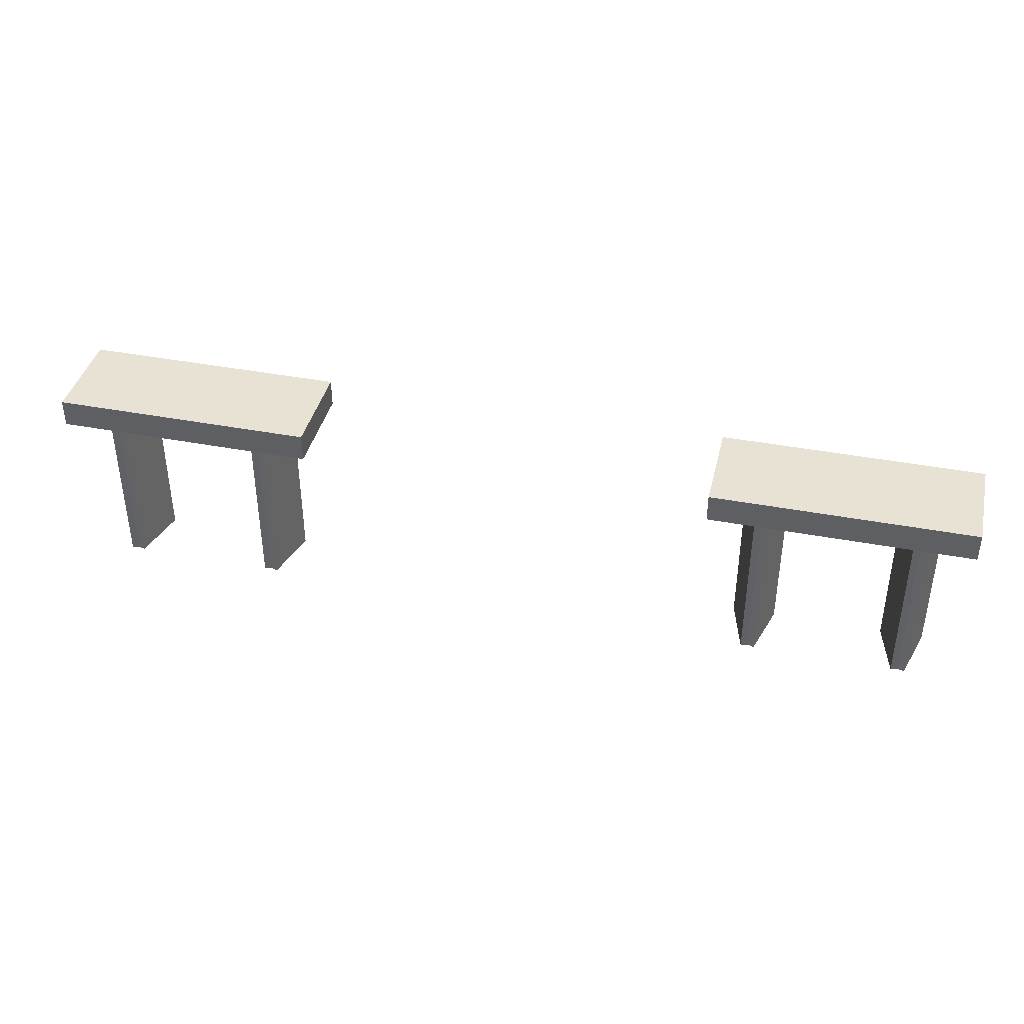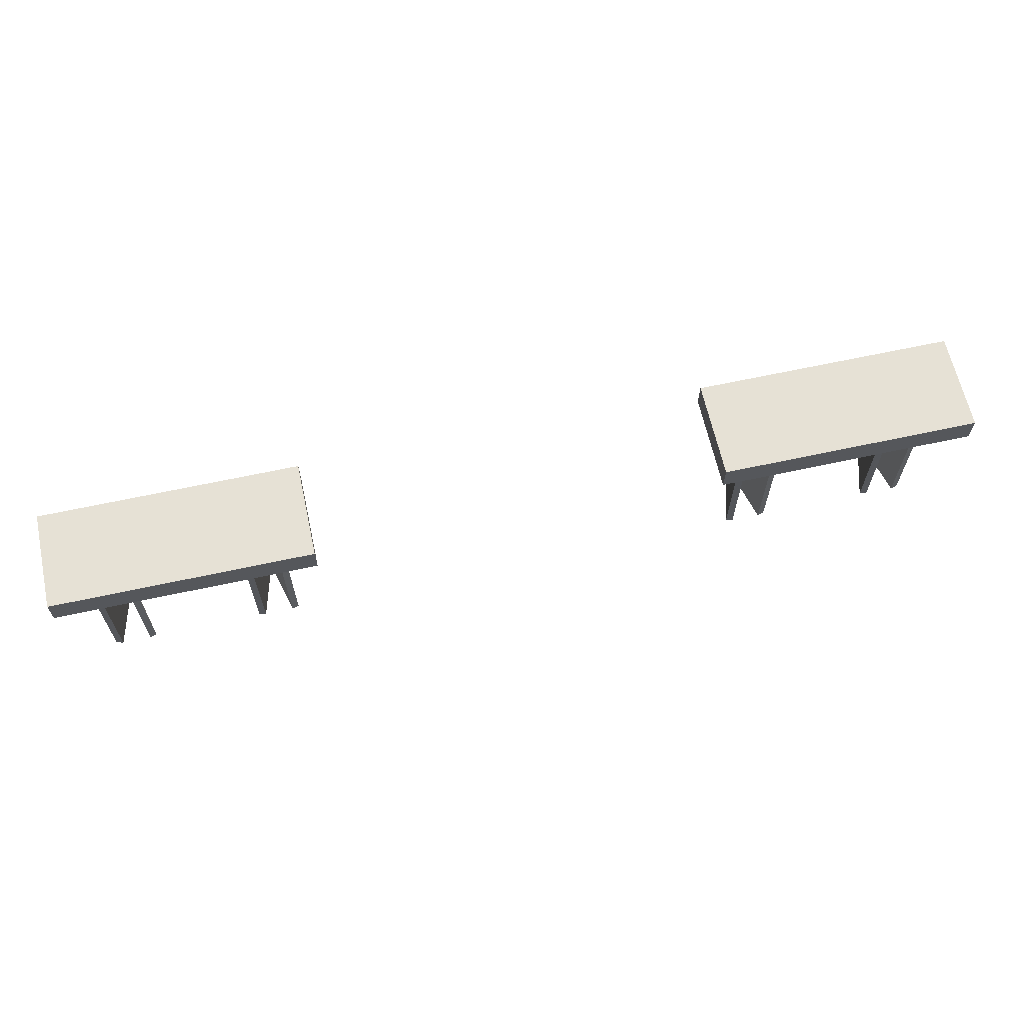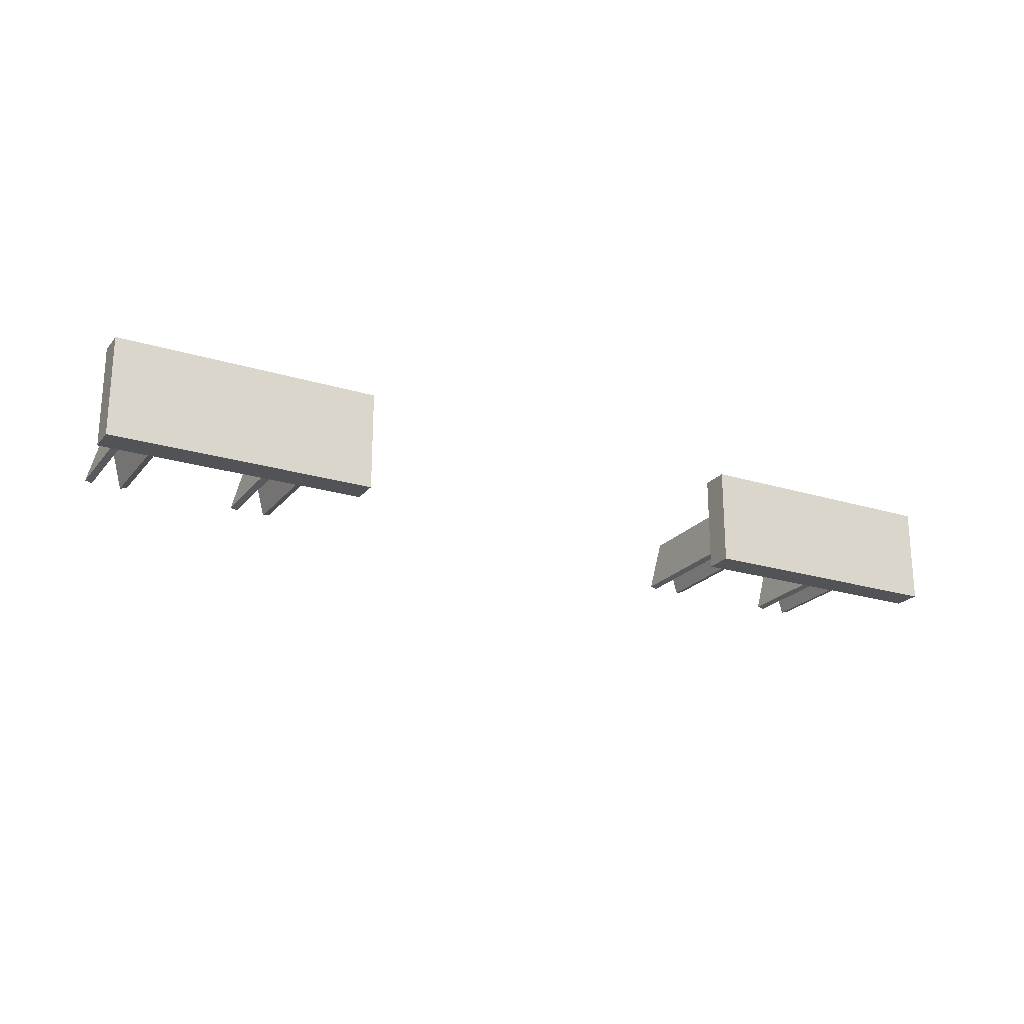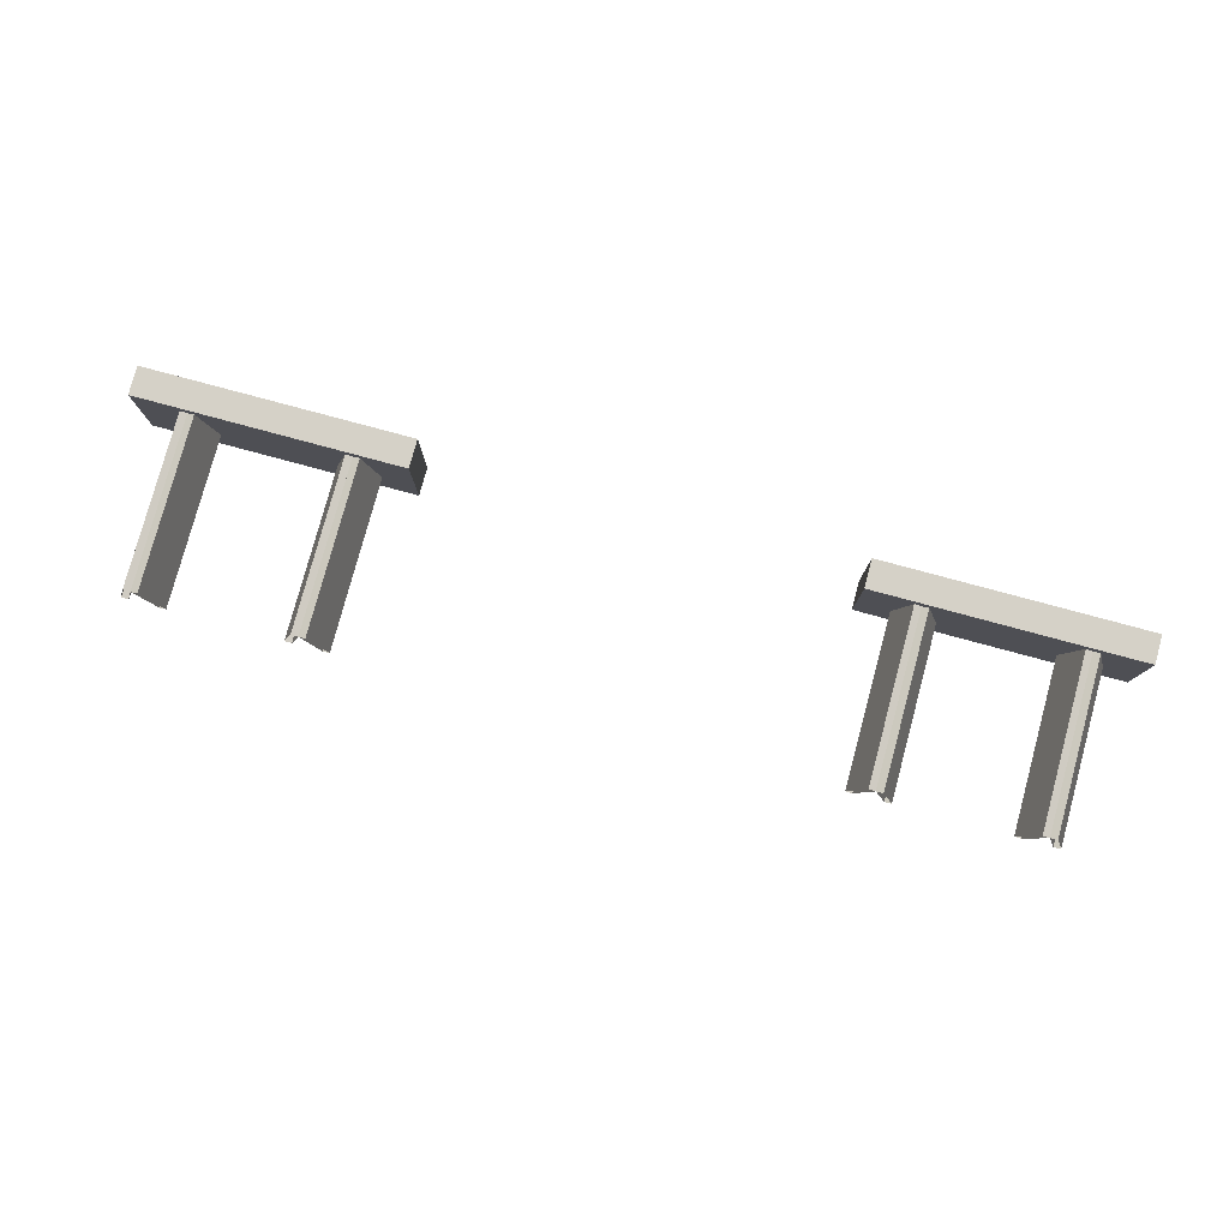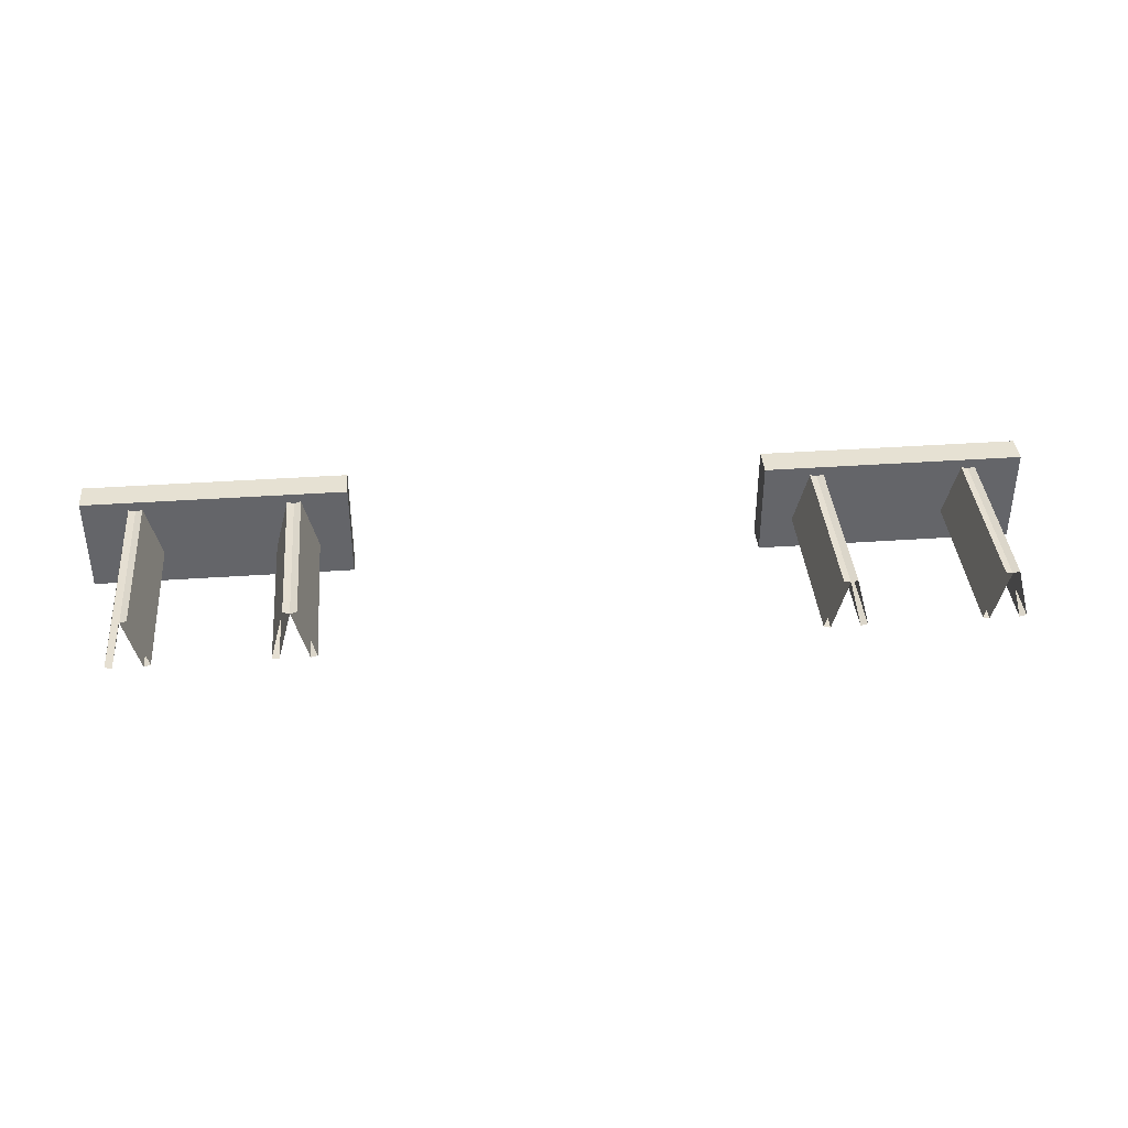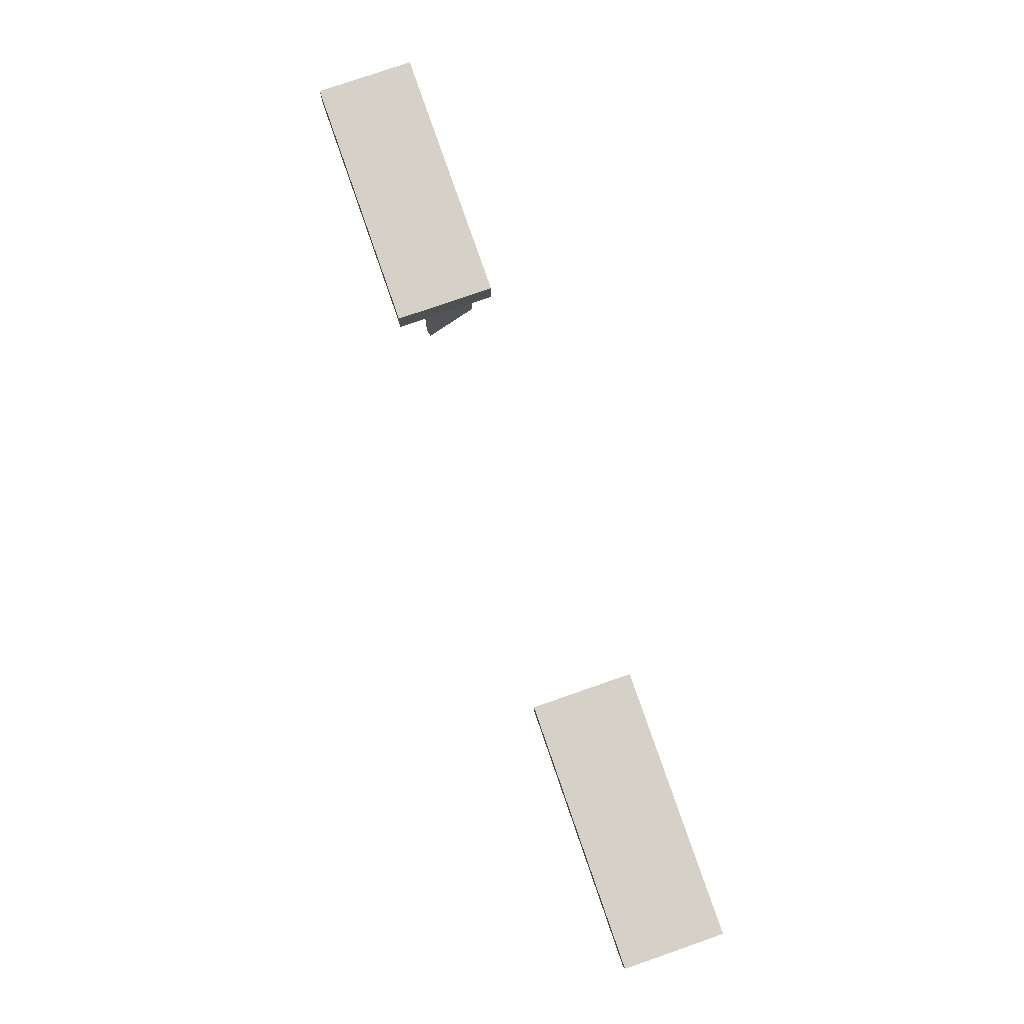
<metadata>
{"format":"obj","ext":"obj","renderer":"f3d","projection":"perspective","resolution":1024,"background":"white","views":[{"elev":39.8,"azim":-166.7,"up":"+Z"},{"elev":64.3,"azim":-12.4,"up":"+Z"},{"elev":-22.1,"azim":-28.2,"up":"+Y"},{"elev":79.3,"azim":-164.9,"up":"+Y"},{"elev":38.7,"azim":175.0,"up":"+Y"},{"elev":78.9,"azim":70.9,"up":"+Z"}]}
</metadata>
<code>
g emperors_palace2_pavilion_doors001
v 18.75 -21.25 3
v 19.01 -20.28 3
v 19.13 -20.32 3
v 18.87 -21.28 3
v 18.87 -21.28 3
v 19.13 -20.32 3
v 19.13 -20.32 2.136e-06
v 18.87 -21.28 2.136e-06
v 18.75 -21.25 3
v 18.87 -21.28 3
v 18.87 -21.28 2.136e-06
v 18.75 -21.25 2.136e-06
v 19.01 -20.28 3
v 18.75 -21.25 3
v 18.75 -21.25 2.136e-06
v 19.01 -20.28 2.136e-06
v 19.13 -20.32 3
v 19.01 -20.28 3
v 19.01 -20.28 2.136e-06
v 19.13 -20.32 2.136e-06
v 22.25 -21.25 3
v 22.13 -21.28 3
v 21.87 -20.32 3
v 21.99 -20.28 3
v 22.13 -21.28 3
v 22.13 -21.28 2.136e-06
v 21.87 -20.32 2.136e-06
v 21.87 -20.32 3
v 22.25 -21.25 3
v 22.25 -21.25 2.136e-06
v 22.13 -21.28 2.136e-06
v 22.13 -21.28 3
v 21.99 -20.28 3
v 21.99 -20.28 2.136e-06
v 22.25 -21.25 2.136e-06
v 22.25 -21.25 3
v 21.87 -20.32 3
v 21.87 -20.32 2.136e-06
v 21.99 -20.28 2.136e-06
v 21.99 -20.28 3
v 19.25 -20.28 3
v 19.51 -21.25 3
v 19.39 -21.28 3
v 19.13 -20.32 3
v 19.13 -20.32 3
v 19.39 -21.28 3
v 19.39 -21.28 1.831e-06
v 19.13 -20.32 1.831e-06
v 19.25 -20.28 3
v 19.13 -20.32 3
v 19.13 -20.32 1.831e-06
v 19.25 -20.28 1.831e-06
v 19.51 -21.25 3
v 19.25 -20.28 3
v 19.25 -20.28 1.831e-06
v 19.51 -21.25 1.831e-06
v 19.39 -21.28 3
v 19.51 -21.25 3
v 19.51 -21.25 1.831e-06
v 19.39 -21.28 1.831e-06
v 21.75 -20.28 3
v 21.87 -20.32 3
v 21.61 -21.28 3
v 21.49 -21.25 3
v 21.87 -20.32 3
v 21.87 -20.32 1.831e-06
v 21.61 -21.28 1.831e-06
v 21.61 -21.28 3
v 21.75 -20.28 3
v 21.75 -20.28 1.831e-06
v 21.87 -20.32 1.831e-06
v 21.87 -20.32 3
v 21.49 -21.25 3
v 21.49 -21.25 1.831e-06
v 21.75 -20.28 1.831e-06
v 21.75 -20.28 3
v 21.61 -21.28 3
v 21.61 -21.28 1.831e-06
v 21.49 -21.25 1.831e-06
v 21.49 -21.25 3
v 22.81 -20.12 3
v 22.81 -21.88 3
v 22.81 -21.88 3.5
v 22.81 -20.12 3.5
v 22.81 -20.12 3
v 22.69 -20.25 3
v 22.69 -21.75 3
v 22.81 -21.88 3
v 22.81 -20.12 3
v 22.81 -20.12 3.5
v 18.19 -20.12 3.5
v 18.19 -20.12 3
v 18.19 -21.88 3.5
v 18.19 -21.88 3
v 18.19 -20.12 3
v 18.19 -20.12 3.5
v 18.19 -20.12 3
v 18.19 -21.88 3
v 18.31 -21.75 3
v 18.31 -20.25 3
v 18.31 -20.25 3
v 22.69 -20.25 3
v 22.81 -20.12 3
v 18.19 -20.12 3
v 22.81 -20.12 3.5
v 22.81 -21.88 3.5
v 22.69 -21.75 3.5
v 22.69 -20.25 3.5
v 18.19 -21.88 3.5
v 18.19 -20.12 3.5
v 18.31 -20.25 3.5
v 18.31 -21.75 3.5
v 18.19 -20.12 3.5
v 22.81 -20.12 3.5
v 22.69 -20.25 3.5
v 18.31 -20.25 3.5
v 22.81 -21.88 3
v 18.19 -21.88 3
v 18.19 -21.88 3.5
v 22.81 -21.88 3.5
v 18.19 -21.88 3
v 22.81 -21.88 3
v 22.69 -21.75 3
v 18.31 -21.75 3
v 18.31 -21.75 3.5
v 22.69 -21.75 3.5
v 22.81 -21.88 3.5
v 18.19 -21.88 3.5
v 30.75 -21.25 3
v 31.01 -20.28 3
v 31.13 -20.32 3
v 30.87 -21.28 3
v 30.87 -21.28 3
v 31.13 -20.32 3
v 31.13 -20.32 2.136e-06
v 30.87 -21.28 2.136e-06
v 30.75 -21.25 3
v 30.87 -21.28 3
v 30.87 -21.28 2.136e-06
v 30.75 -21.25 2.136e-06
v 31.01 -20.28 3
v 30.75 -21.25 3
v 30.75 -21.25 2.136e-06
v 31.01 -20.28 2.136e-06
v 31.13 -20.32 3
v 31.01 -20.28 3
v 31.01 -20.28 2.136e-06
v 31.13 -20.32 2.136e-06
v 34.25 -21.25 3
v 34.13 -21.28 3
v 33.87 -20.32 3
v 33.99 -20.28 3
v 34.13 -21.28 3
v 34.13 -21.28 2.136e-06
v 33.87 -20.32 2.136e-06
v 33.87 -20.32 3
v 34.25 -21.25 3
v 34.25 -21.25 2.136e-06
v 34.13 -21.28 2.136e-06
v 34.13 -21.28 3
v 33.99 -20.28 3
v 33.99 -20.28 2.136e-06
v 34.25 -21.25 2.136e-06
v 34.25 -21.25 3
v 33.87 -20.32 3
v 33.87 -20.32 2.136e-06
v 33.99 -20.28 2.136e-06
v 33.99 -20.28 3
v 31.25 -20.28 3
v 31.51 -21.25 3
v 31.39 -21.28 3
v 31.13 -20.32 3
v 31.13 -20.32 3
v 31.39 -21.28 3
v 31.39 -21.28 1.831e-06
v 31.13 -20.32 1.831e-06
v 31.25 -20.28 3
v 31.13 -20.32 3
v 31.13 -20.32 1.831e-06
v 31.25 -20.28 1.831e-06
v 31.51 -21.25 3
v 31.25 -20.28 3
v 31.25 -20.28 1.831e-06
v 31.51 -21.25 1.831e-06
v 31.39 -21.28 3
v 31.51 -21.25 3
v 31.51 -21.25 1.831e-06
v 31.39 -21.28 1.831e-06
v 33.75 -20.28 3
v 33.87 -20.32 3
v 33.61 -21.28 3
v 33.49 -21.25 3
v 33.87 -20.32 3
v 33.87 -20.32 1.831e-06
v 33.61 -21.28 1.831e-06
v 33.61 -21.28 3
v 33.75 -20.28 3
v 33.75 -20.28 1.831e-06
v 33.87 -20.32 1.831e-06
v 33.87 -20.32 3
v 33.49 -21.25 3
v 33.49 -21.25 1.831e-06
v 33.75 -20.28 1.831e-06
v 33.75 -20.28 3
v 33.61 -21.28 3
v 33.61 -21.28 1.831e-06
v 33.49 -21.25 1.831e-06
v 33.49 -21.25 3
v 34.81 -20.12 3
v 34.81 -21.88 3
v 34.81 -21.88 3.5
v 34.81 -20.12 3.5
v 34.81 -20.12 3
v 34.69 -20.25 3
v 34.69 -21.75 3
v 34.81 -21.88 3
v 34.81 -20.12 3
v 34.81 -20.12 3.5
v 30.19 -20.12 3.5
v 30.19 -20.12 3
v 30.19 -21.88 3.5
v 30.19 -21.88 3
v 30.19 -20.12 3
v 30.19 -20.12 3.5
v 30.19 -20.12 3
v 30.19 -21.88 3
v 30.31 -21.75 3
v 30.31 -20.25 3
v 30.31 -20.25 3
v 34.69 -20.25 3
v 34.81 -20.12 3
v 30.19 -20.12 3
v 34.81 -20.12 3.5
v 34.81 -21.88 3.5
v 34.69 -21.75 3.5
v 34.69 -20.25 3.5
v 30.19 -21.88 3.5
v 30.19 -20.12 3.5
v 30.31 -20.25 3.5
v 30.31 -21.75 3.5
v 30.19 -20.12 3.5
v 34.81 -20.12 3.5
v 34.69 -20.25 3.5
v 30.31 -20.25 3.5
v 34.81 -21.88 3
v 30.19 -21.88 3
v 30.19 -21.88 3.5
v 34.81 -21.88 3.5
v 30.19 -21.88 3
v 34.81 -21.88 3
v 34.69 -21.75 3
v 30.31 -21.75 3
v 30.31 -21.75 3.5
v 34.69 -21.75 3.5
v 34.81 -21.88 3.5
v 30.19 -21.88 3.5
v 22.69 -20.25 3
v 18.31 -20.25 3
v 18.31 -21.75 3
v 22.69 -21.75 3
v 22.69 -20.25 3.5
v 22.69 -21.75 3.5
v 18.31 -21.75 3.5
v 18.31 -20.25 3.5
v 34.69 -20.25 3
v 30.31 -20.25 3
v 30.31 -21.75 3
v 34.69 -21.75 3
v 34.69 -20.25 3.5
v 34.69 -21.75 3.5
v 30.31 -21.75 3.5
v 30.31 -20.25 3.5
g emperors_palace2_pavilion_doors001_0
f 3 2 1
f 4 3 1
f 7 6 5
f 8 7 5
f 11 10 9
f 12 11 9
f 15 14 13
f 16 15 13
f 19 18 17
f 20 19 17
f 23 22 21
f 24 23 21
f 27 26 25
f 28 27 25
f 31 30 29
f 32 31 29
f 35 34 33
f 36 35 33
f 39 38 37
f 40 39 37
f 43 42 41
f 44 43 41
f 47 46 45
f 48 47 45
f 51 50 49
f 52 51 49
f 55 54 53
f 56 55 53
f 59 58 57
f 60 59 57
f 63 62 61
f 64 63 61
f 67 66 65
f 68 67 65
f 71 70 69
f 72 71 69
f 75 74 73
f 76 75 73
f 79 78 77
f 80 79 77
f 83 82 81
f 84 83 81
f 87 86 85
f 88 87 85
f 91 90 89
f 92 91 89
f 95 94 93
f 96 95 93
f 99 98 97
f 100 99 97
f 103 102 101
f 104 103 101
f 107 106 105
f 108 107 105
f 111 110 109
f 112 111 109
f 115 114 113
f 116 115 113
f 119 118 117
f 120 119 117
f 123 122 121
f 124 123 121
f 127 126 125
f 128 127 125
f 131 130 129
f 132 131 129
f 135 134 133
f 136 135 133
f 139 138 137
f 140 139 137
f 143 142 141
f 144 143 141
f 147 146 145
f 148 147 145
f 151 150 149
f 152 151 149
f 155 154 153
f 156 155 153
f 159 158 157
f 160 159 157
f 163 162 161
f 164 163 161
f 167 166 165
f 168 167 165
f 171 170 169
f 172 171 169
f 175 174 173
f 176 175 173
f 179 178 177
f 180 179 177
f 183 182 181
f 184 183 181
f 187 186 185
f 188 187 185
f 191 190 189
f 192 191 189
f 195 194 193
f 196 195 193
f 199 198 197
f 200 199 197
f 203 202 201
f 204 203 201
f 207 206 205
f 208 207 205
f 211 210 209
f 212 211 209
f 215 214 213
f 216 215 213
f 219 218 217
f 220 219 217
f 223 222 221
f 224 223 221
f 227 226 225
f 228 227 225
f 231 230 229
f 232 231 229
f 235 234 233
f 236 235 233
f 239 238 237
f 240 239 237
f 243 242 241
f 244 243 241
f 247 246 245
f 248 247 245
f 251 250 249
f 252 251 249
f 255 254 253
f 256 255 253
g emperors_palace2_pavilion_doors001_1
f 259 258 257
f 260 259 257
f 263 262 261
f 264 263 261
f 267 266 265
f 268 267 265
f 271 270 269
f 272 271 269

</code>
